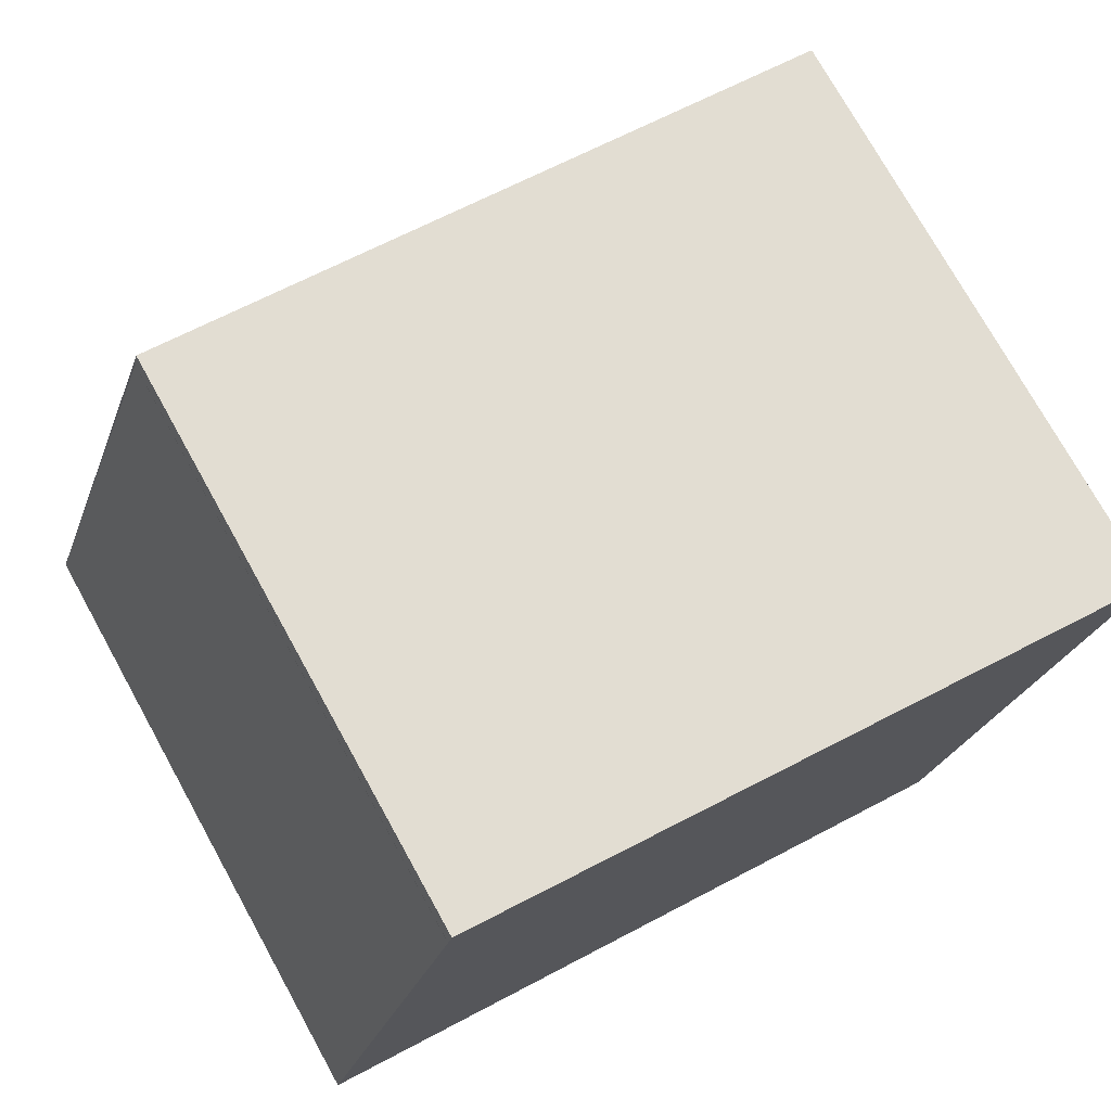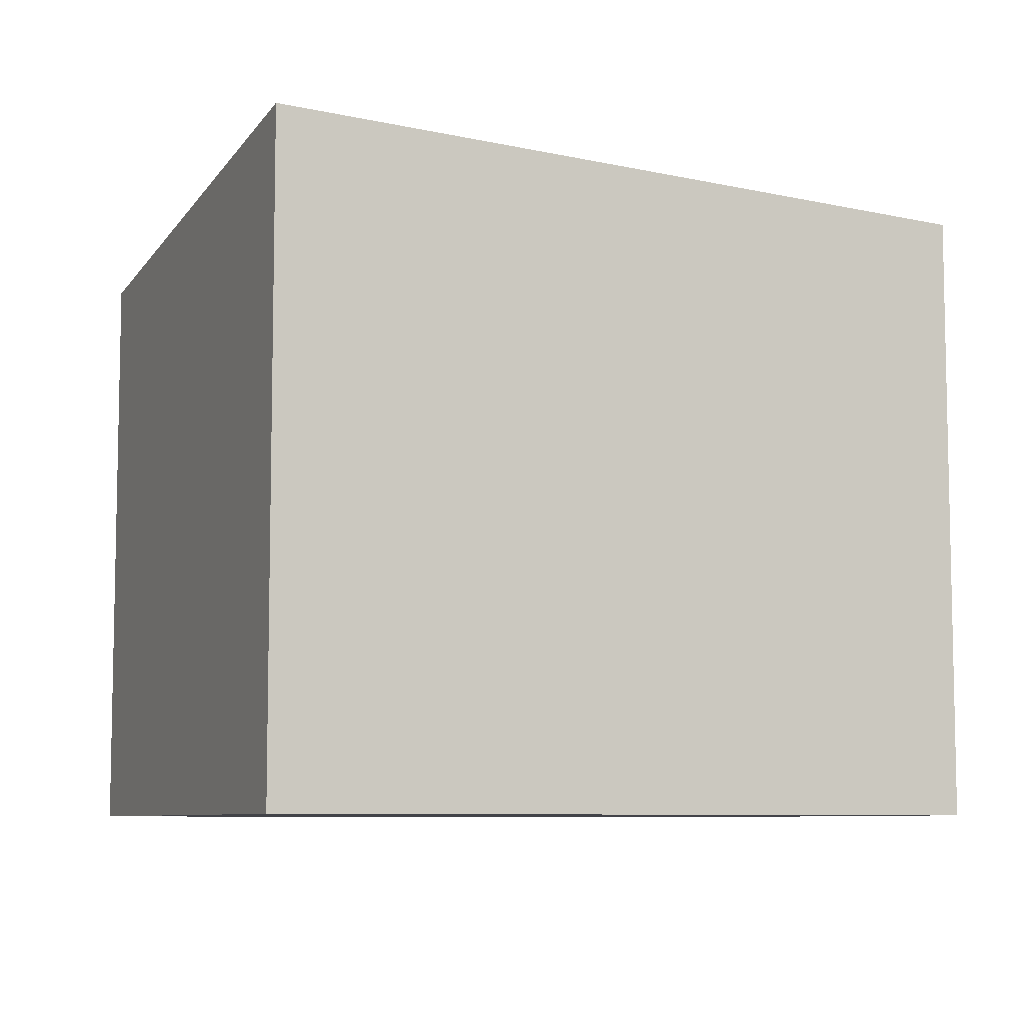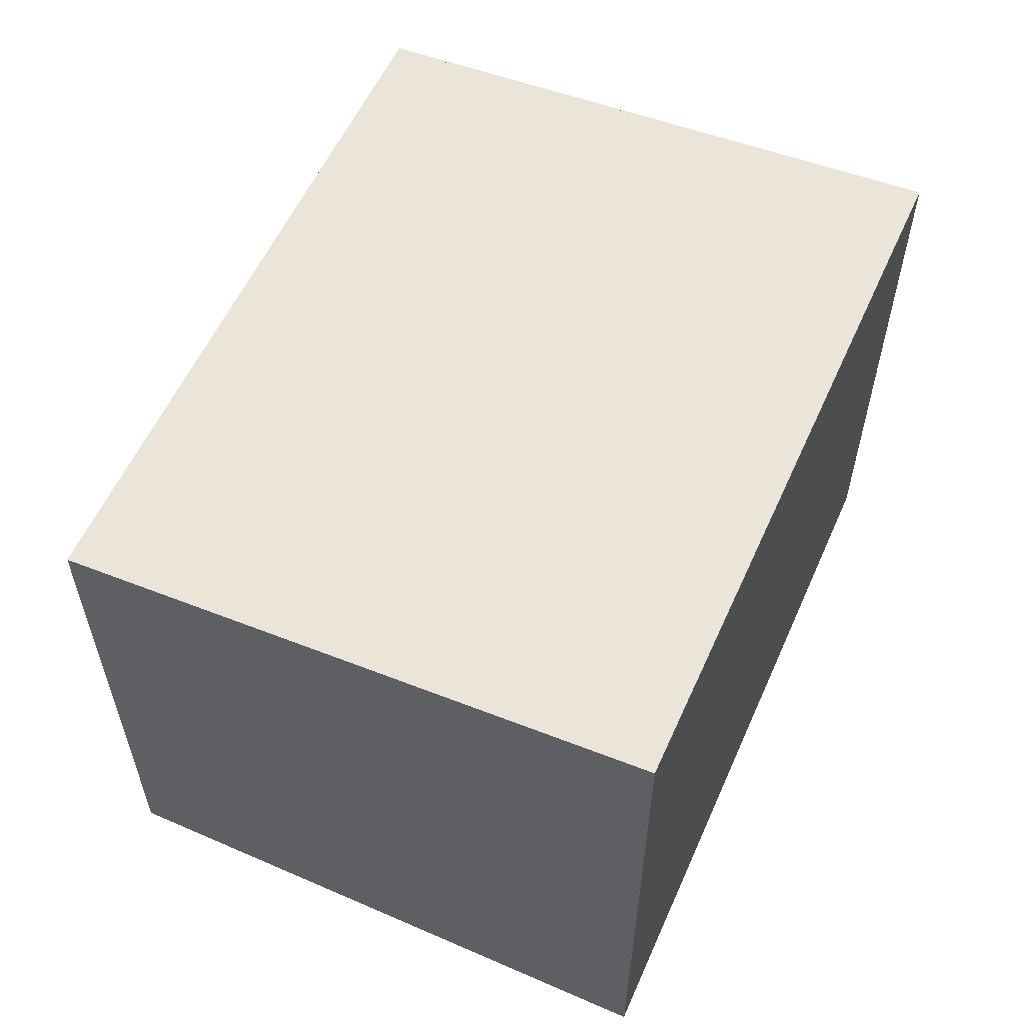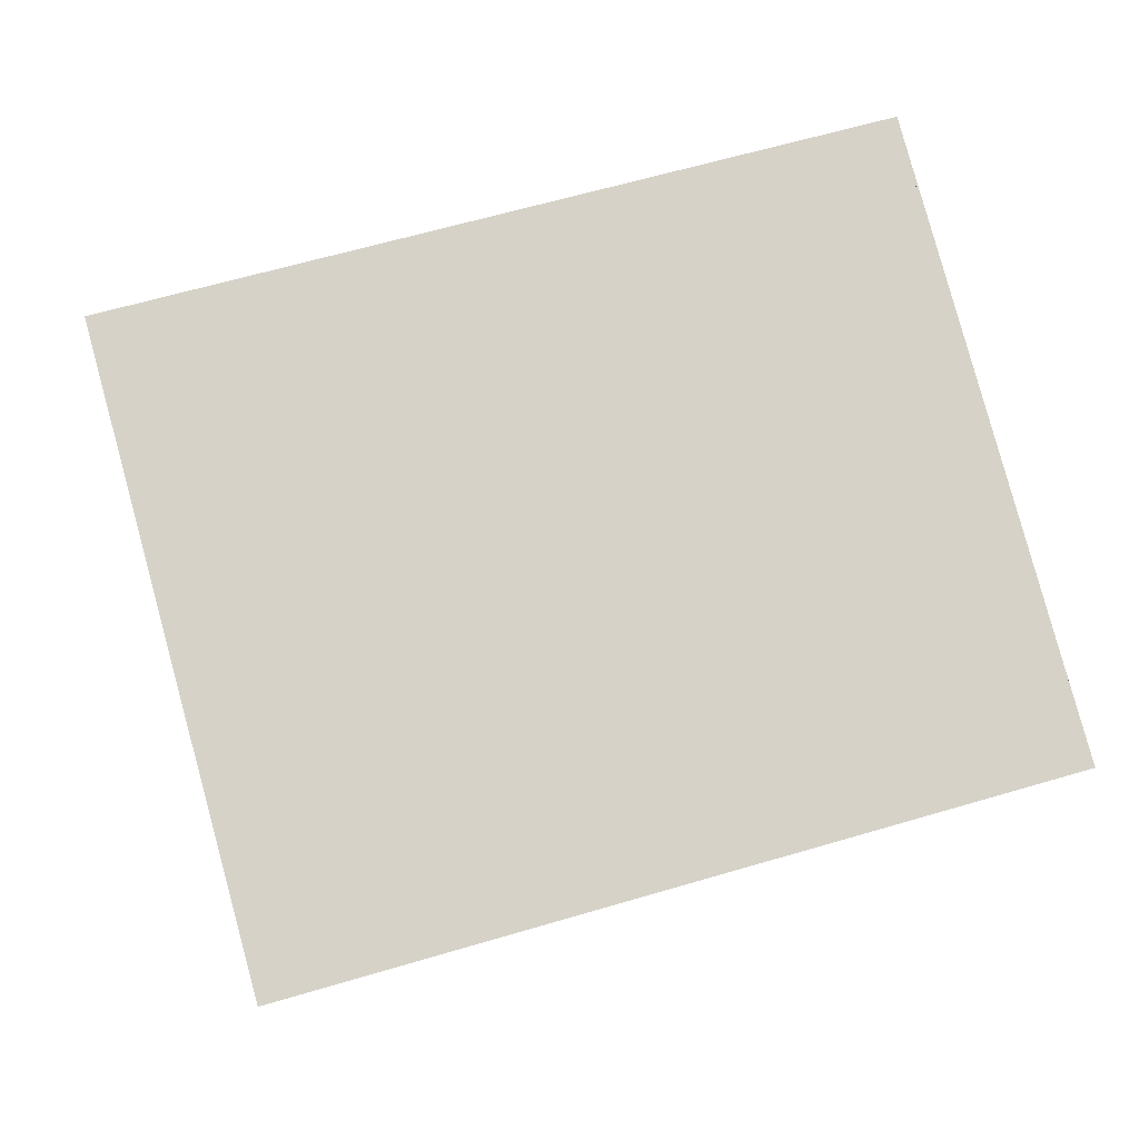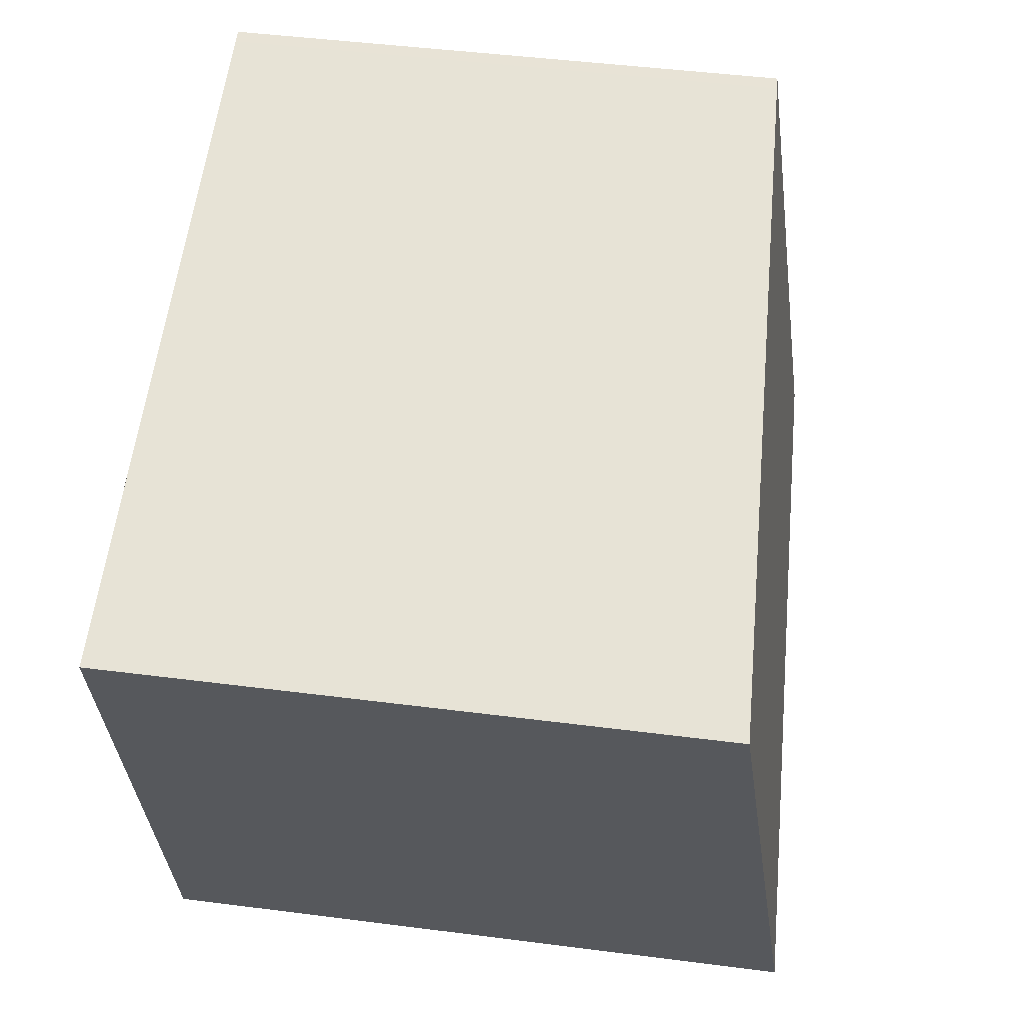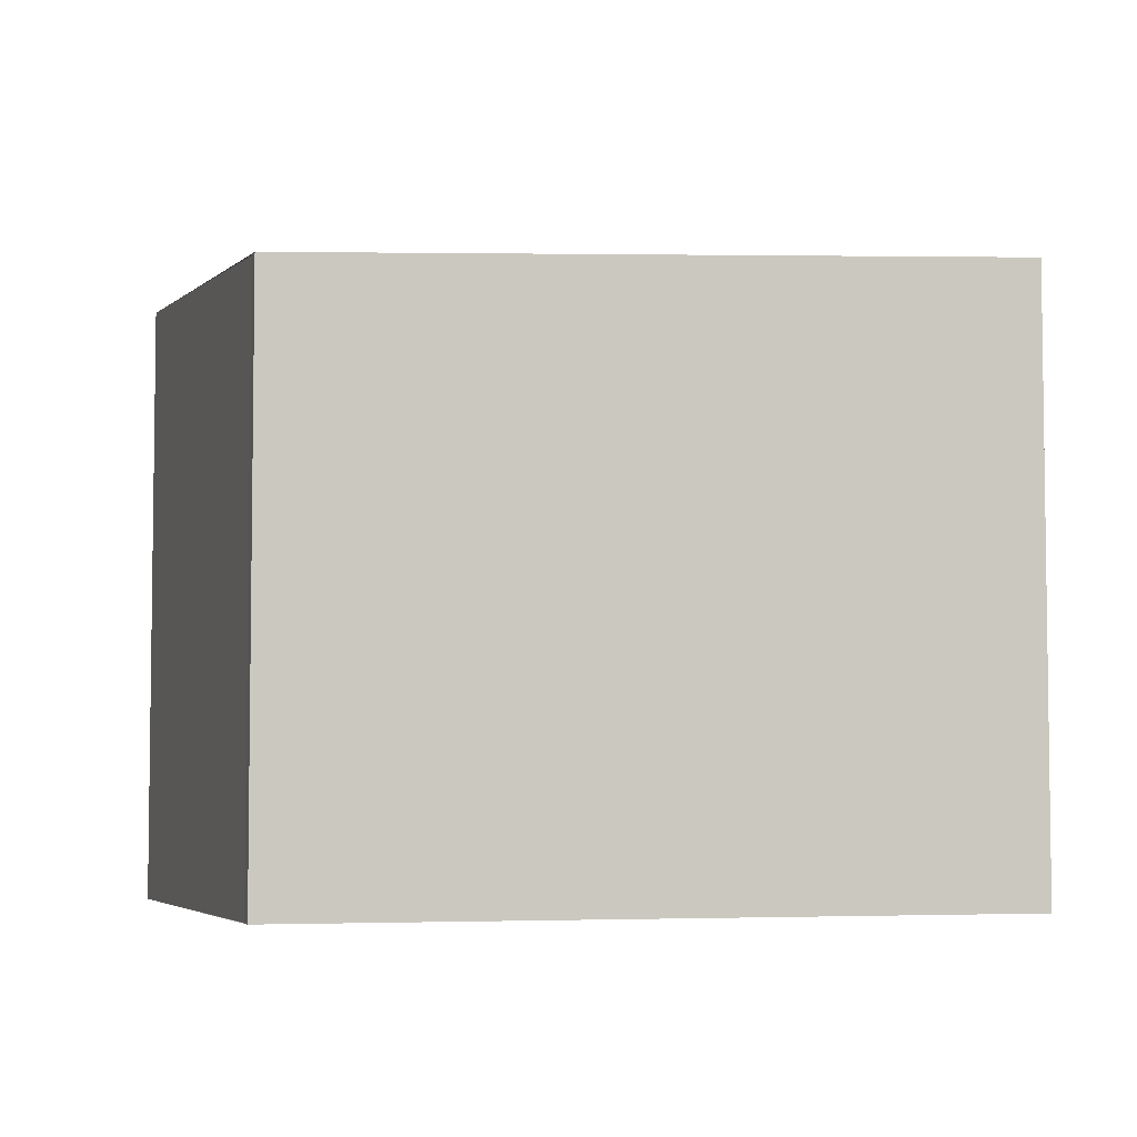
<metadata>
{"format":"obj","ext":"obj","renderer":"f3d","projection":"perspective","resolution":1024,"background":"white","views":[{"elev":74.6,"azim":151.0,"up":"+Y"},{"elev":-7.6,"azim":-8.0,"up":"+Z"},{"elev":59.5,"azim":-50.8,"up":"+Z"},{"elev":-4.7,"azim":-3.8,"up":"+Y"},{"elev":46.0,"azim":-81.6,"up":"+Y"},{"elev":-5.1,"azim":178.1,"up":"+Z"}]}
</metadata>
<code>
v -1999 -1315 2.155
v -1999 -1315 2.161
v -1999 -1315 2.164
v -1999 -1317 2.369
v -2001 -1318 2.527
v -2002 -1315 2.313
v -1999 -1317 2.363
v -2001 -1317 2.521
v -1999 -1317 2.371
v -1999 -1317 2.365
v -1999 -1315 2.158
v -2001 -1317 2.518
v -2001 -1318 2.524
v -2002 -1315 2.31
v -1999 -1315 2.161
v -2002 -1315 2.313
v -2002 -1315 2.317
v -1999 -1315 2.159
v -1999 -1315 2.159
v -1999 -1315 2.155
v -1999 -1315 0
v -1999 -1315 0
v -1999 -1315 2.164
v -1999 -1315 2.161
v -1999 -1315 0
v -1999 -1315 0
v -1999 -1317 2.363
v -1999 -1315 2.164
v -1999 -1315 0
v -1999 -1317 0
v -1999 -1317 2.371
v -1999 -1317 2.369
v -1999 -1317 0
v -1999 -1317 0
v -2001 -1317 2.521
v -2001 -1318 2.527
v -2001 -1318 0
v -2001 -1317 0
v -2002 -1315 2.31
v -2002 -1315 2.313
v -2002 -1315 0
v -2002 -1315 0
v -1999 -1317 2.369
v -1999 -1317 2.363
v -1999 -1317 0
v -1999 -1317 0
v -2002 -1315 2.317
v -2001 -1317 2.521
v -2001 -1317 0
v -2002 -1315 0
v -2001 -1318 2.524
v -1999 -1317 2.371
v -1999 -1317 0
v -2001 -1318 0
v -1999 -1315 2.155
v -1999 -1315 2.158
v -1999 -1315 0
v -1999 -1315 0
v -2001 -1318 2.527
v -2001 -1318 2.524
v -2001 -1318 0
v -2001 -1318 0
v -1999 -1315 2.158
v -2002 -1315 2.31
v -2002 -1315 0
v -1999 -1315 0
v -2002 -1315 2.313
v -2002 -1315 2.317
v -2002 -1315 0
v -2002 -1315 0
v -1999 -1315 2.161
v -1999 -1315 2.159
v -1999 -1315 0
v -1999 -1315 0
v -1999 -1315 0
v -1999 -1315 0
v -1999 -1315 0
v -1999 -1317 0
v -2001 -1318 0
v -2002 -1315 0
f 15 11 1 18
f 10 7 4 9
f 13 5 8 12
f 17 6 14 16
f 12 10 9 13
f 16 14 11 15
f 15 10 12 16
f 16 12 8 17
f 18 2 3 7 10 15
f 20 21 22 19
f 24 25 26 23
f 28 29 30 27
f 32 33 34 31
f 36 37 38 35
f 40 41 42 39
f 44 45 46 43
f 48 49 50 47
f 52 53 54 51
f 56 57 58 55
f 60 61 62 59
f 64 65 66 63
f 68 69 70 67
f 72 73 74 71
f 76 77 78 79 80 75

</code>
